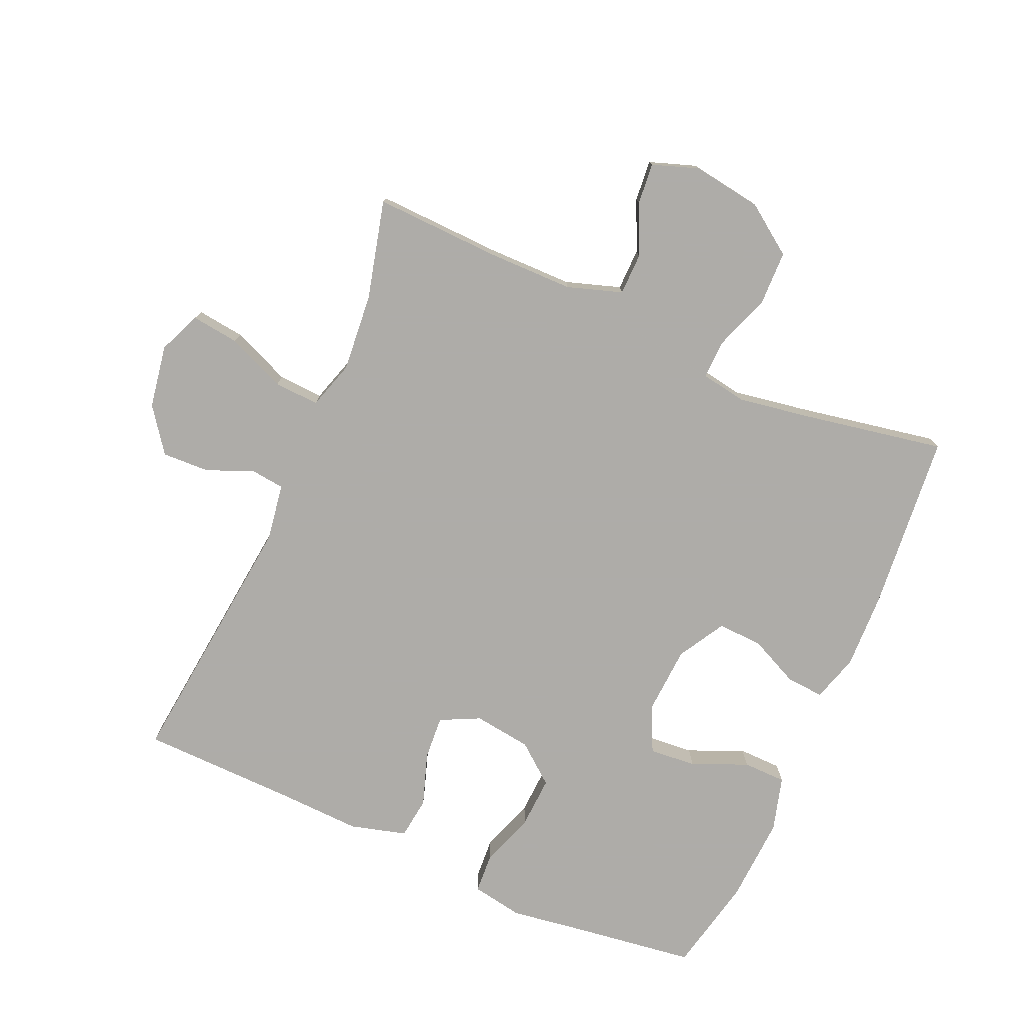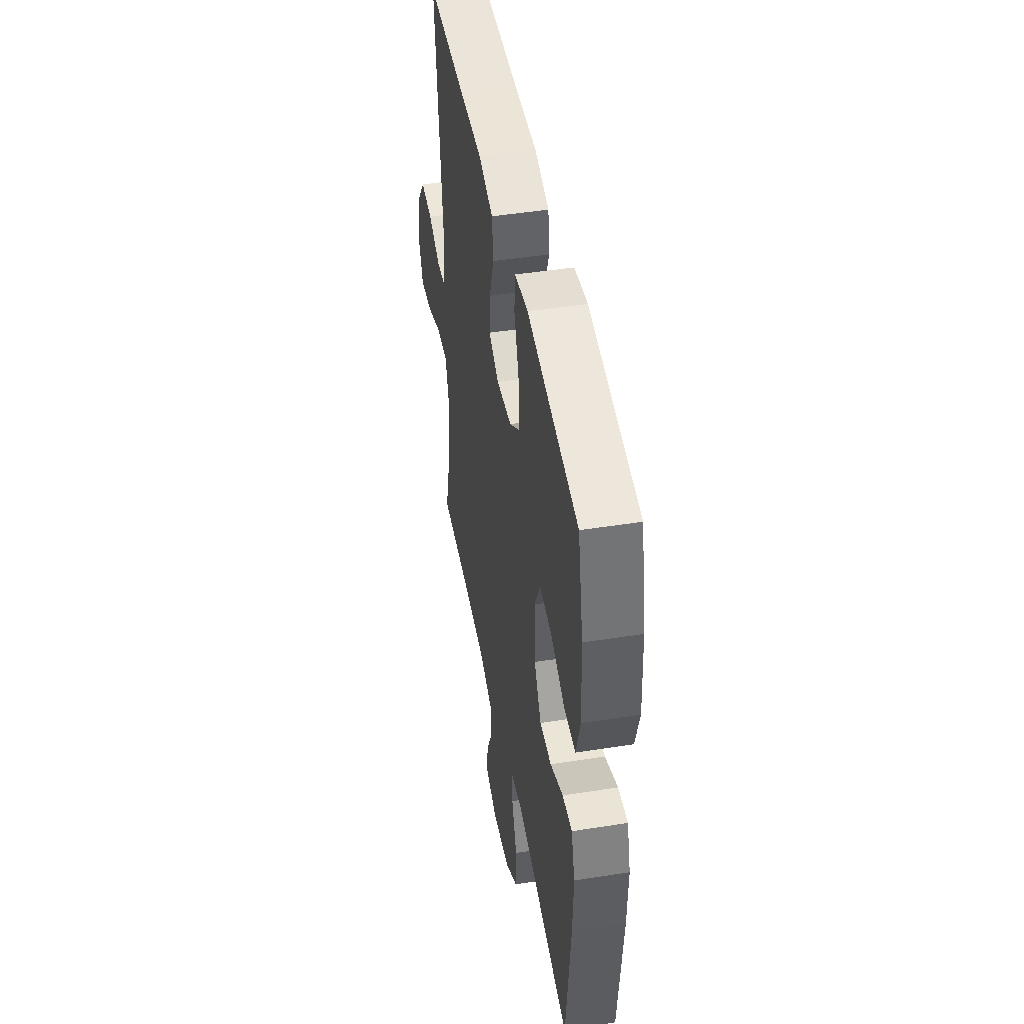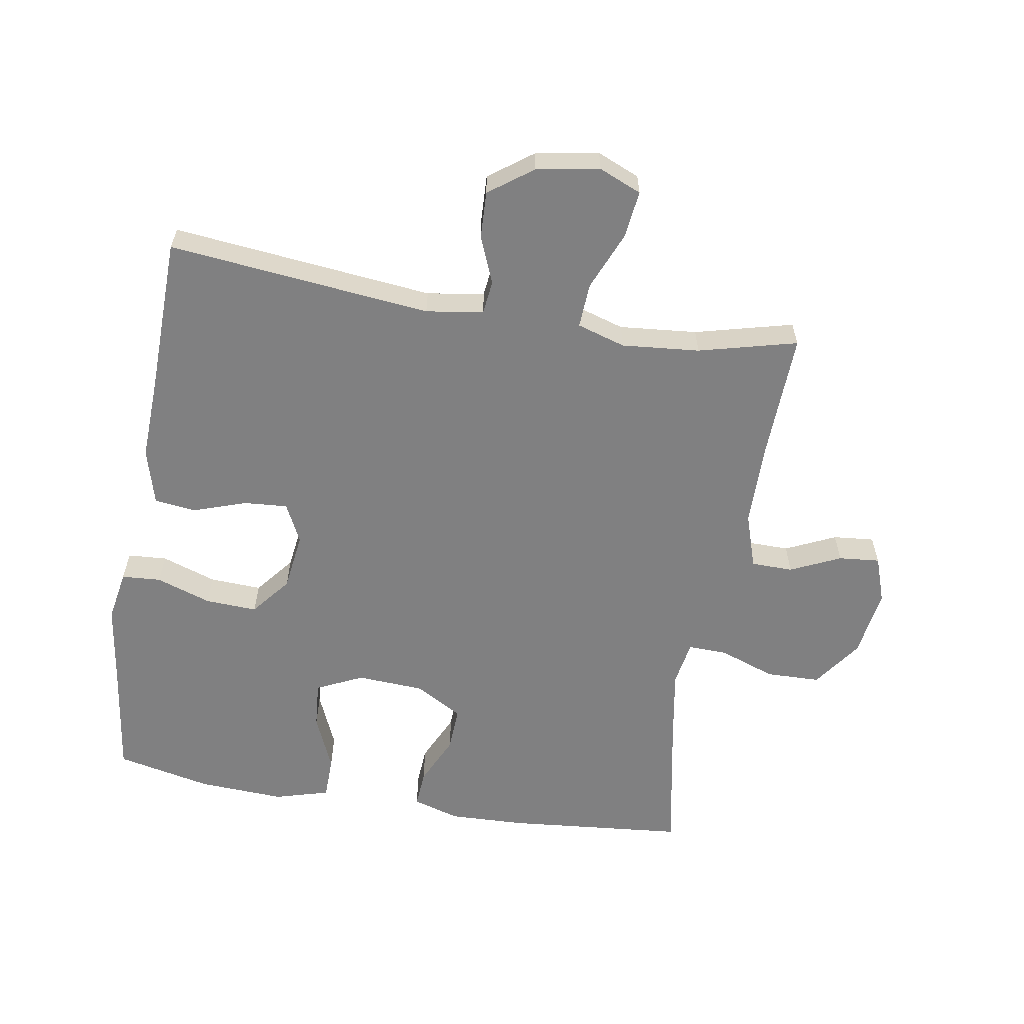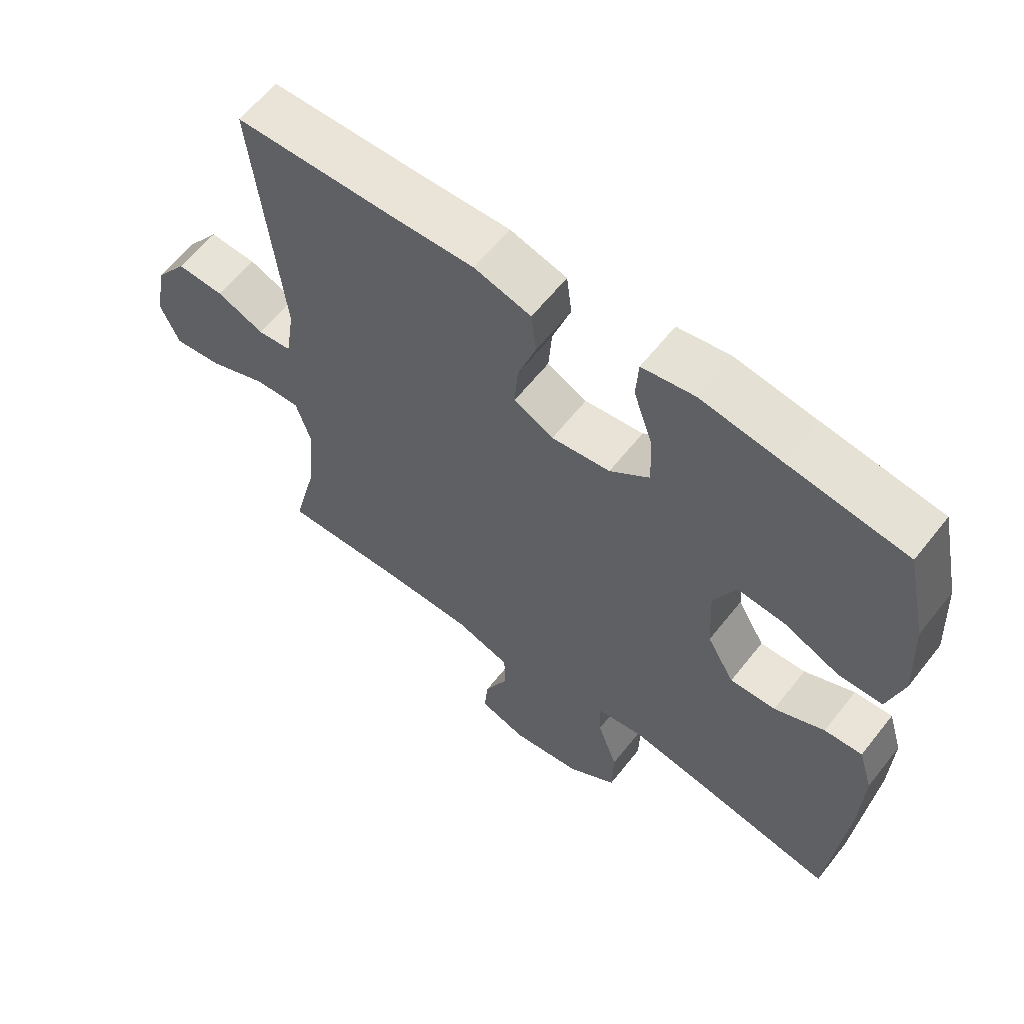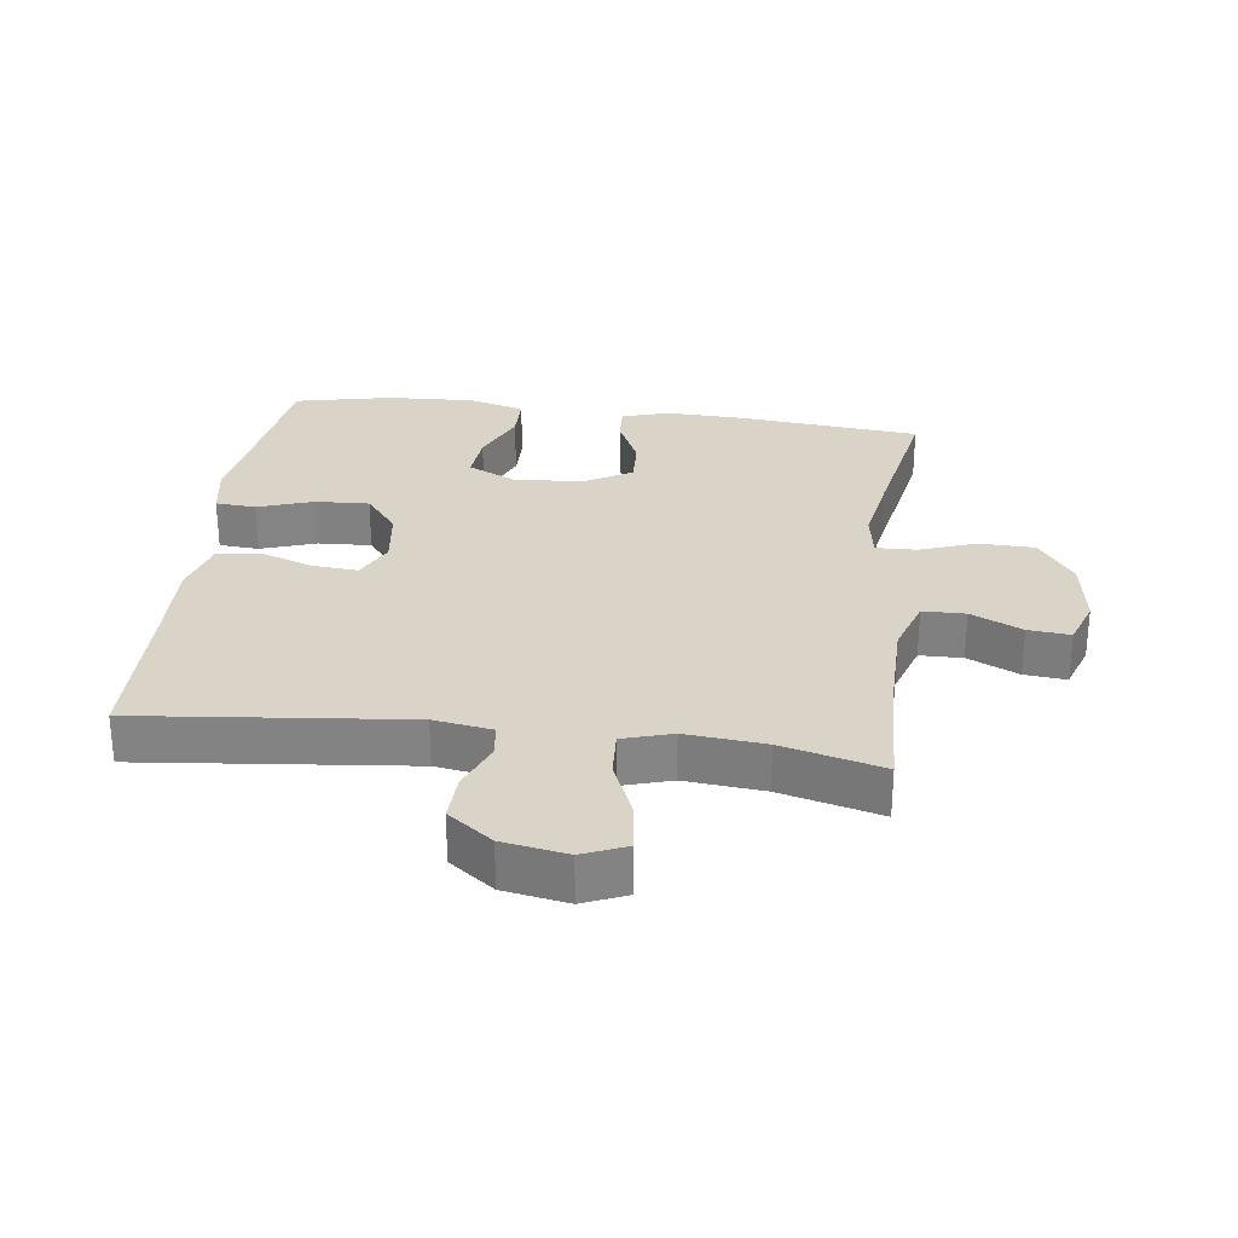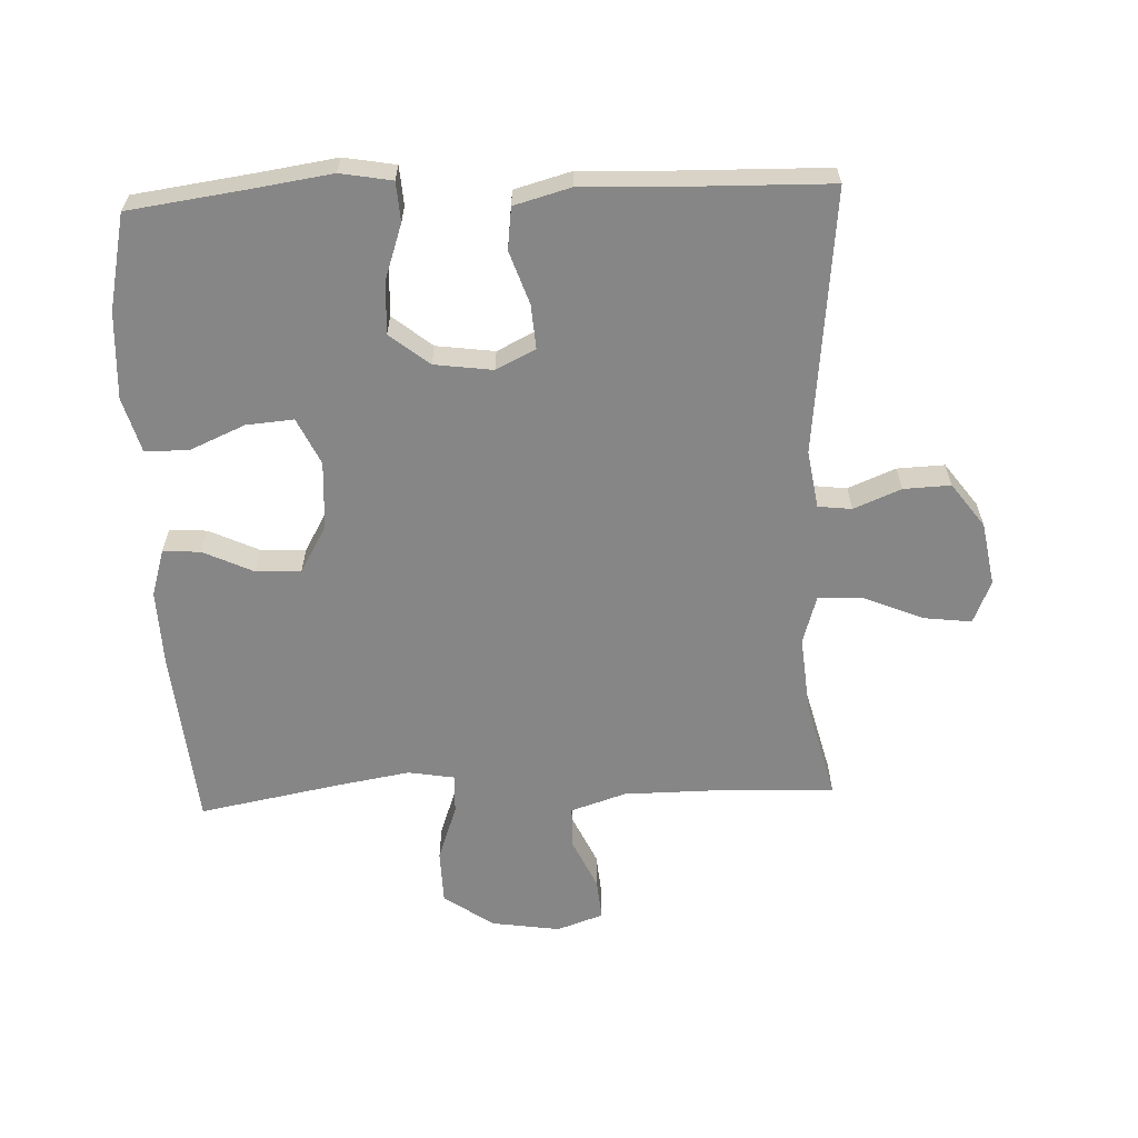
<metadata>
{"format":"obj","ext":"obj","renderer":"f3d","projection":"perspective","resolution":1024,"background":"white","views":[{"elev":-77.0,"azim":156.2,"up":"+Y"},{"elev":46.8,"azim":-100.2,"up":"+Z"},{"elev":-60.1,"azim":80.5,"up":"+Y"},{"elev":61.0,"azim":-141.9,"up":"+Z"},{"elev":28.8,"azim":97.4,"up":"+Y"},{"elev":-62.0,"azim":2.3,"up":"+Y"}]}
</metadata>
<code>
v -0.5 0.07 -0.5
v -0.526 0.07 -0.223
v -0.53 0.07 -0.105
v -0.508 0.07 -0.032
v -0.45 0.07 -0.036
v -0.373 0.07 -0.072
v -0.303 0.07 -0.075
v -0.261 0.07 -0.002
v -0.255 0.07 0.103
v -0.289 0.07 0.175
v -0.362 0.07 0.169
v -0.448 0.07 0.132
v -0.515 0.07 0.133
v -0.539 0.07 0.218
v -0.532 0.07 0.352
v -0.5 0.07 0.5
v -0.318 0.07 0.525
v -0.196 0.07 0.543
v -0.116 0.07 0.529
v -0.112 0.07 0.468
v -0.141 0.07 0.383
v -0.145 0.07 0.302
v -0.084 0.07 0.253
v 0.006 0.07 0.241
v 0.067 0.07 0.271
v 0.062 0.07 0.339
v 0.034 0.07 0.421
v 0.042 0.07 0.486
v 0.129 0.07 0.51
v 0.26 0.07 0.505
v 0.5 0.07 0.5
v 0.457 0.07 0.092
v 0.471 0.07 0.003
v 0.523 0.07 -0.003
v 0.596 0.07 0.027
v 0.669 0.07 0.03
v 0.719 0.07 -0.038
v 0.736 0.07 -0.136
v 0.708 0.07 -0.202
v 0.634 0.07 -0.193
v 0.543 0.07 -0.155
v 0.473 0.07 -0.151
v 0.45 0.07 -0.226
v 0.461 0.07 -0.347
v 0.5 0.07 -0.5
v 0.304 0.07 -0.493
v 0.171 0.07 -0.494
v 0.086 0.07 -0.522
v 0.085 0.07 -0.587
v 0.121 0.07 -0.665
v 0.127 0.07 -0.729
v 0.055 0.07 -0.754
v -0.052 0.07 -0.738
v -0.128 0.07 -0.684
v -0.13 0.07 -0.6
v -0.099 0.07 -0.513
v -0.097 0.07 -0.452
v -0.168 0.07 -0.44
v -0.281 0.07 -0.459
v -0.5 0 -0.5
v -0.526 0 -0.223
v -0.53 0 -0.105
v -0.508 0 -0.032
v -0.45 0 -0.036
v -0.373 0 -0.072
v -0.303 0 -0.075
v -0.261 0 -0.002
v -0.255 0 0.103
v -0.289 0 0.175
v -0.362 0 0.169
v -0.448 0 0.132
v -0.515 0 0.133
v -0.539 0 0.218
v -0.532 0 0.352
v -0.5 0 0.5
v -0.318 0 0.525
v -0.196 0 0.543
v -0.116 0 0.529
v -0.112 0 0.468
v -0.141 0 0.383
v -0.145 0 0.302
v -0.084 0 0.253
v 0.006 0 0.241
v 0.067 0 0.271
v 0.062 0 0.339
v 0.034 0 0.421
v 0.042 0 0.486
v 0.129 0 0.51
v 0.26 0 0.505
v 0.5 0 0.5
v 0.457 0 0.092
v 0.471 0 0.003
v 0.523 0 -0.003
v 0.596 0 0.027
v 0.669 0 0.03
v 0.719 0 -0.038
v 0.736 0 -0.136
v 0.708 0 -0.202
v 0.634 0 -0.193
v 0.543 0 -0.155
v 0.473 0 -0.151
v 0.45 0 -0.226
v 0.461 0 -0.347
v 0.5 0 -0.5
v 0.304 0 -0.493
v 0.171 0 -0.494
v 0.086 0 -0.522
v 0.085 0 -0.587
v 0.121 0 -0.665
v 0.127 0 -0.729
v 0.055 0 -0.754
v -0.052 0 -0.738
v -0.128 0 -0.684
v -0.13 0 -0.6
v -0.099 0 -0.513
v -0.097 0 -0.452
v -0.168 0 -0.44
v -0.281 0 -0.459
f 54 55 56
f 53 54 56
f 52 53 56
f 51 52 56
f 50 51 56
f 49 50 56
f 48 49 56 57
f 47 48 57
f 46 47 57 58
f 44 45 46 58
f 39 40 41
f 38 39 41
f 37 38 41
f 36 37 41
f 35 36 41
f 34 35 41
f 33 34 41 42
f 32 33 42 43
f 30 31 32
f 30 32 43
f 29 30 43
f 28 29 43
f 27 28 43
f 26 27 43
f 19 20 21
f 18 19 21
f 17 18 21
f 17 21 22
f 16 17 22
f 15 16 22
f 14 15 22
f 13 14 22
f 12 13 22
f 11 12 22
f 10 11 22 23
f 4 5 6
f 3 4 6
f 2 3 6
f 1 2 6
f 59 1 6
f 58 59 6 7
f 25 26 43 44
f 58 7 8
f 44 58 8
f 25 44 8
f 24 25 8
f 9 10 23 24
f 8 9 24
f 115 114 113
f 115 113 112
f 115 112 111
f 115 111 110
f 115 110 109
f 115 109 108
f 116 115 108 107
f 116 107 106
f 117 116 106 105
f 117 105 104 103
f 100 99 98
f 100 98 97
f 100 97 96
f 100 96 95
f 100 95 94
f 100 94 93
f 101 100 93 92
f 102 101 92 91
f 91 90 89
f 102 91 89
f 102 89 88
f 102 88 87
f 102 87 86
f 102 86 85
f 80 79 78
f 80 78 77
f 80 77 76
f 81 80 76
f 81 76 75
f 81 75 74
f 81 74 73
f 81 73 72
f 81 72 71
f 81 71 70
f 82 81 70 69
f 65 64 63
f 65 63 62
f 65 62 61
f 65 61 60
f 65 60 118
f 66 65 118 117
f 103 102 85 84
f 67 66 117
f 67 117 103
f 67 103 84
f 67 84 83
f 83 82 69 68
f 83 68 67
f 1 60 61 2
f 2 61 62 3
f 3 62 63 4
f 4 63 64 5
f 5 64 65 6
f 6 65 66 7
f 7 66 67 8
f 8 67 68 9
f 9 68 69 10
f 10 69 70 11
f 11 70 71 12
f 12 71 72 13
f 13 72 73 14
f 14 73 74 15
f 15 74 75 16
f 16 75 76 17
f 17 76 77 18
f 18 77 78 19
f 19 78 79 20
f 20 79 80 21
f 21 80 81 22
f 22 81 82 23
f 23 82 83 24
f 24 83 84 25
f 25 84 85 26
f 26 85 86 27
f 27 86 87 28
f 28 87 88 29
f 29 88 89 30
f 30 89 90 31
f 31 90 91 32
f 32 91 92 33
f 33 92 93 34
f 34 93 94 35
f 35 94 95 36
f 36 95 96 37
f 37 96 97 38
f 38 97 98 39
f 39 98 99 40
f 40 99 100 41
f 41 100 101 42
f 42 101 102 43
f 43 102 103 44
f 44 103 104 45
f 45 104 105 46
f 46 105 106 47
f 47 106 107 48
f 48 107 108 49
f 49 108 109 50
f 50 109 110 51
f 51 110 111 52
f 52 111 112 53
f 53 112 113 54
f 54 113 114 55
f 55 114 115 56
f 56 115 116 57
f 57 116 117 58
f 58 117 118 59
f 59 118 60 1

</code>
